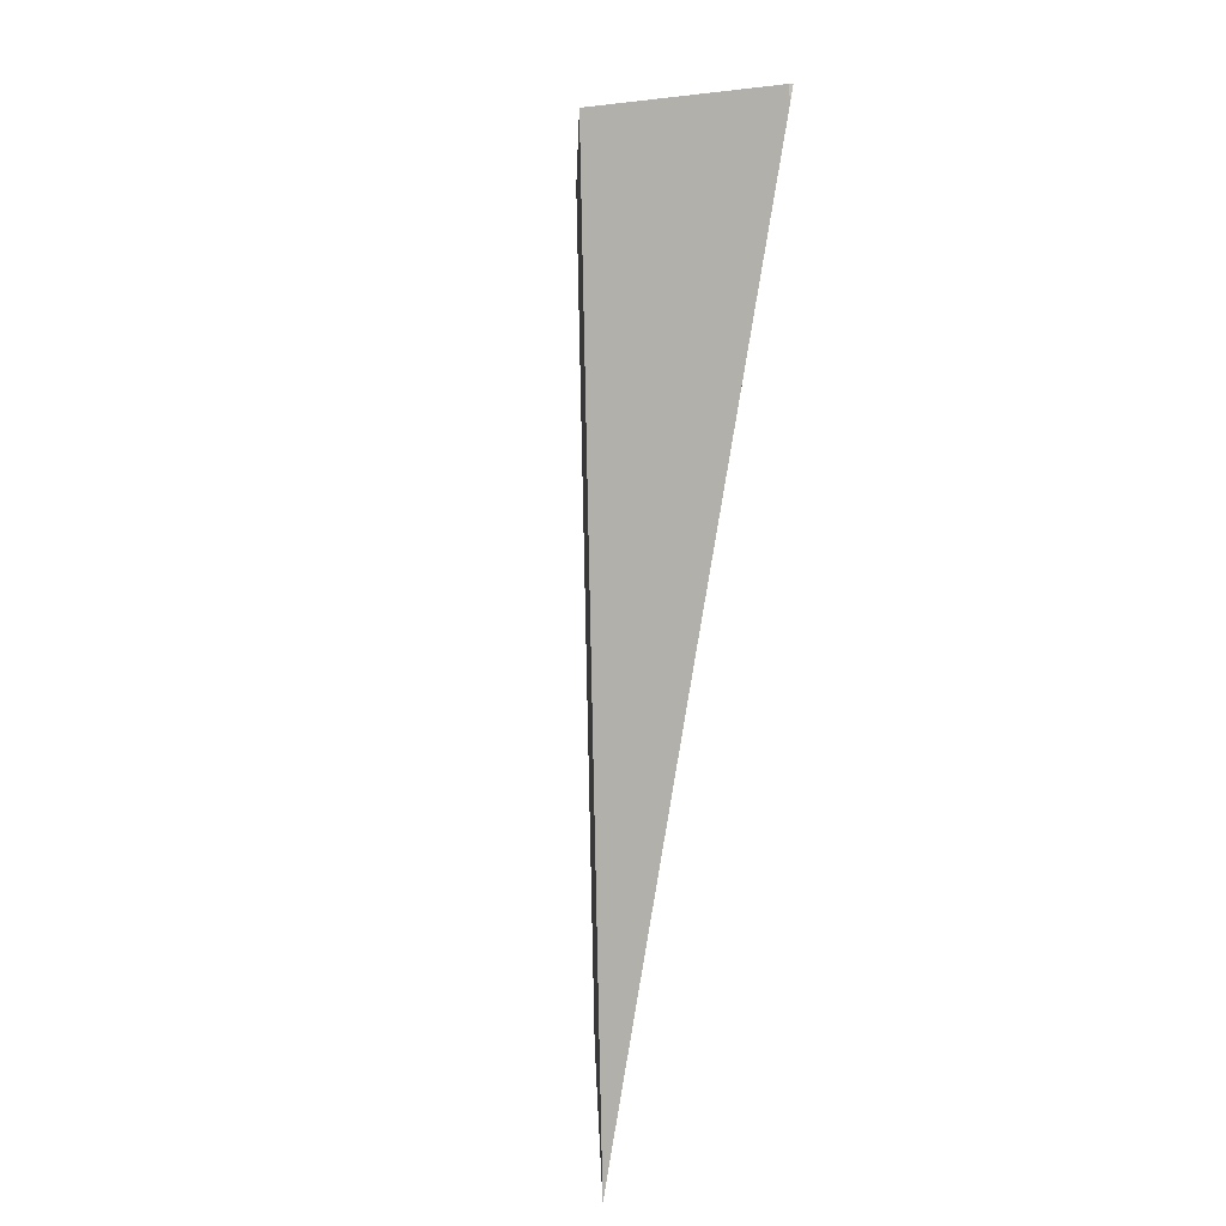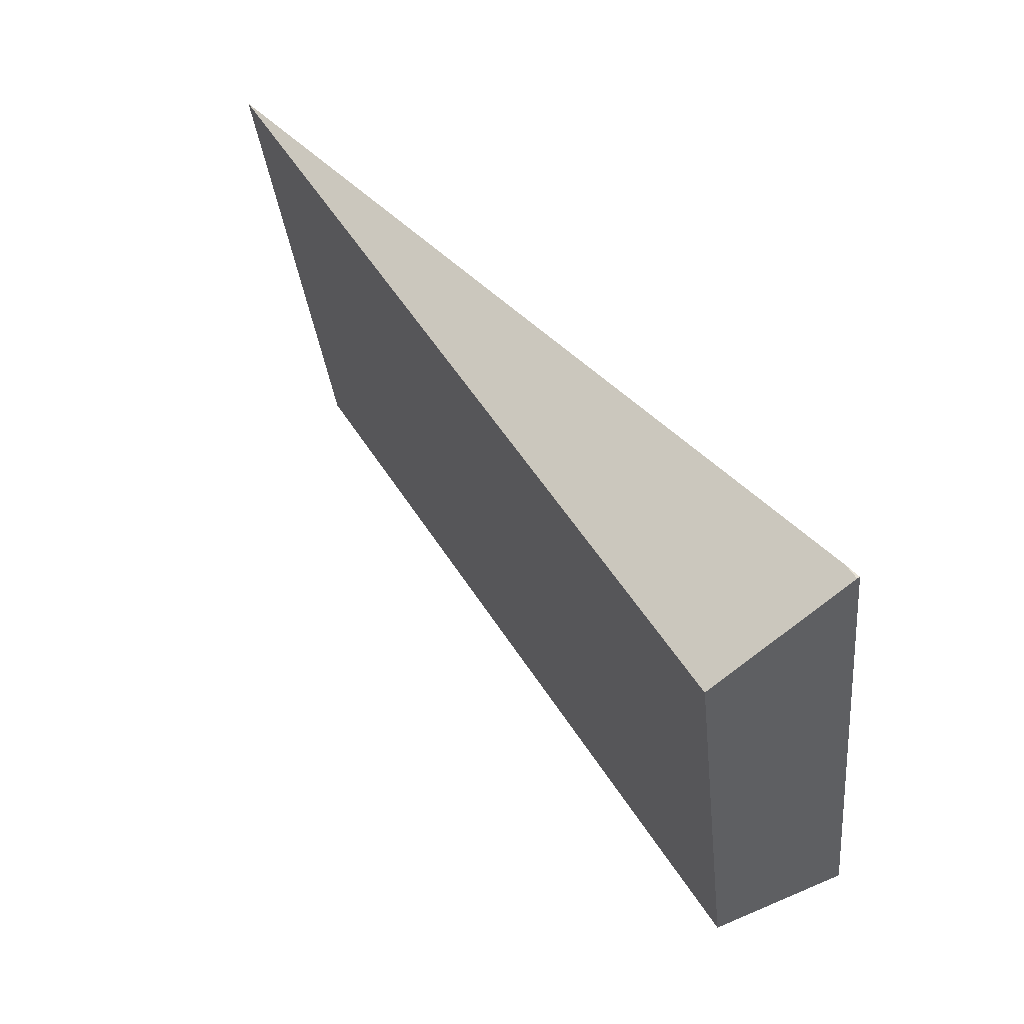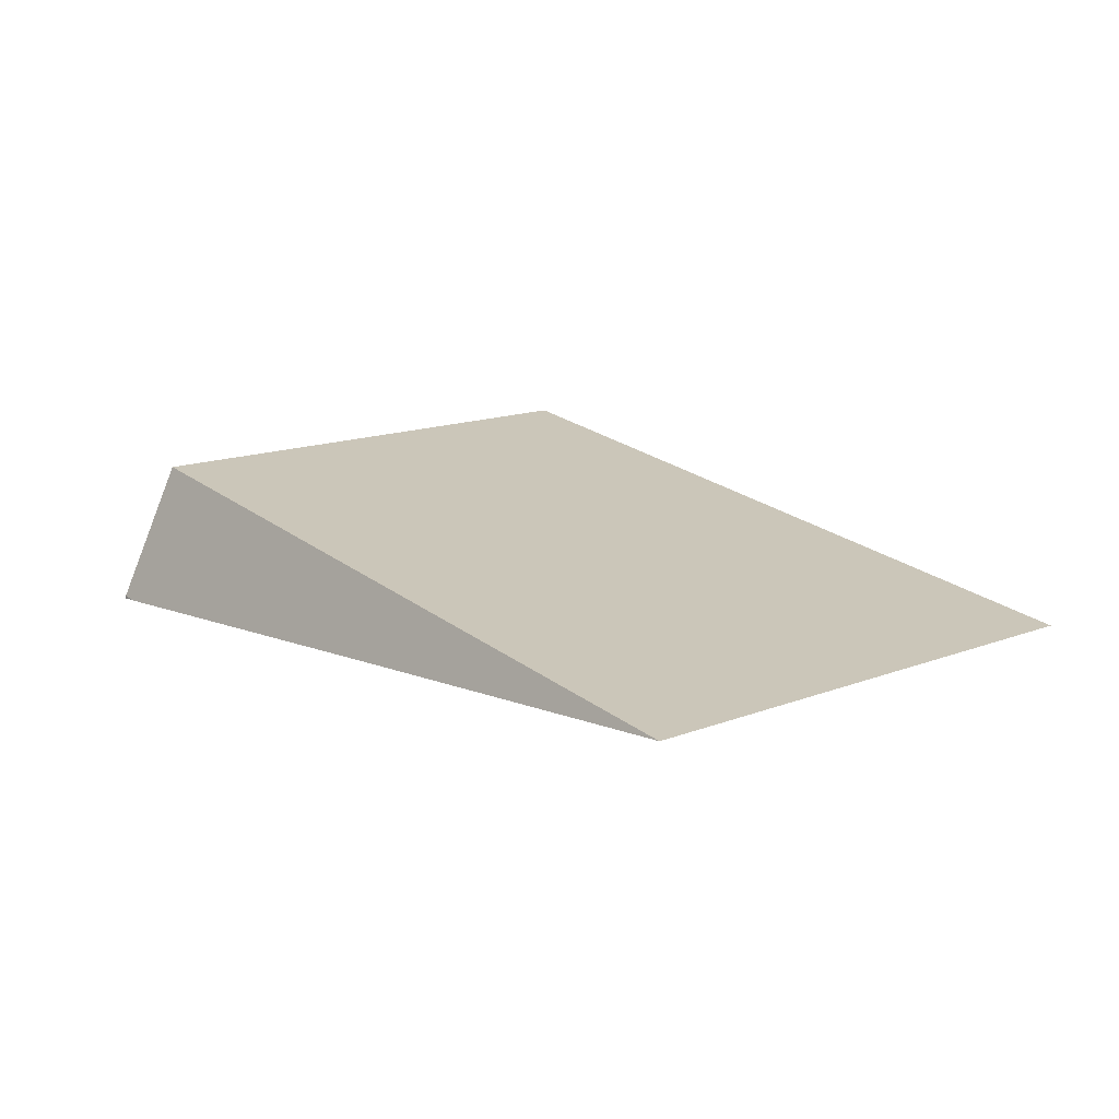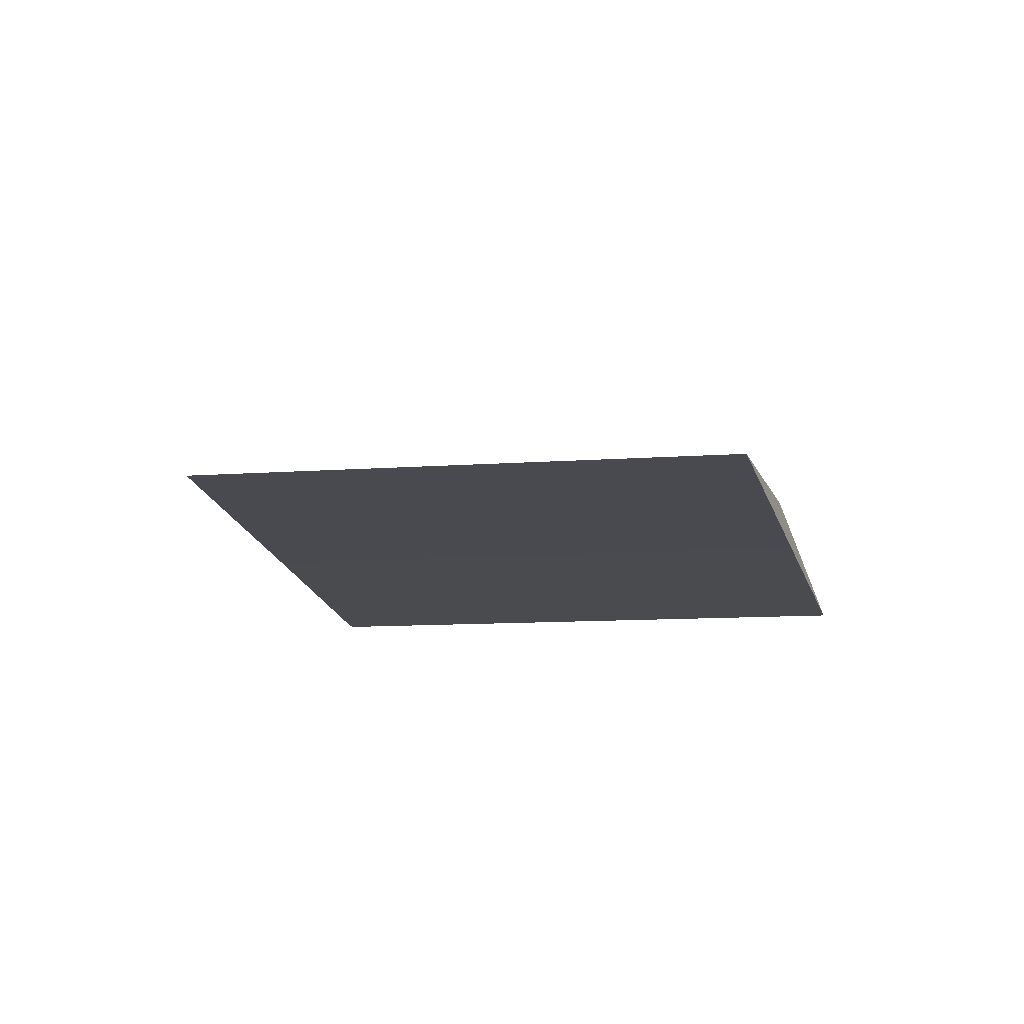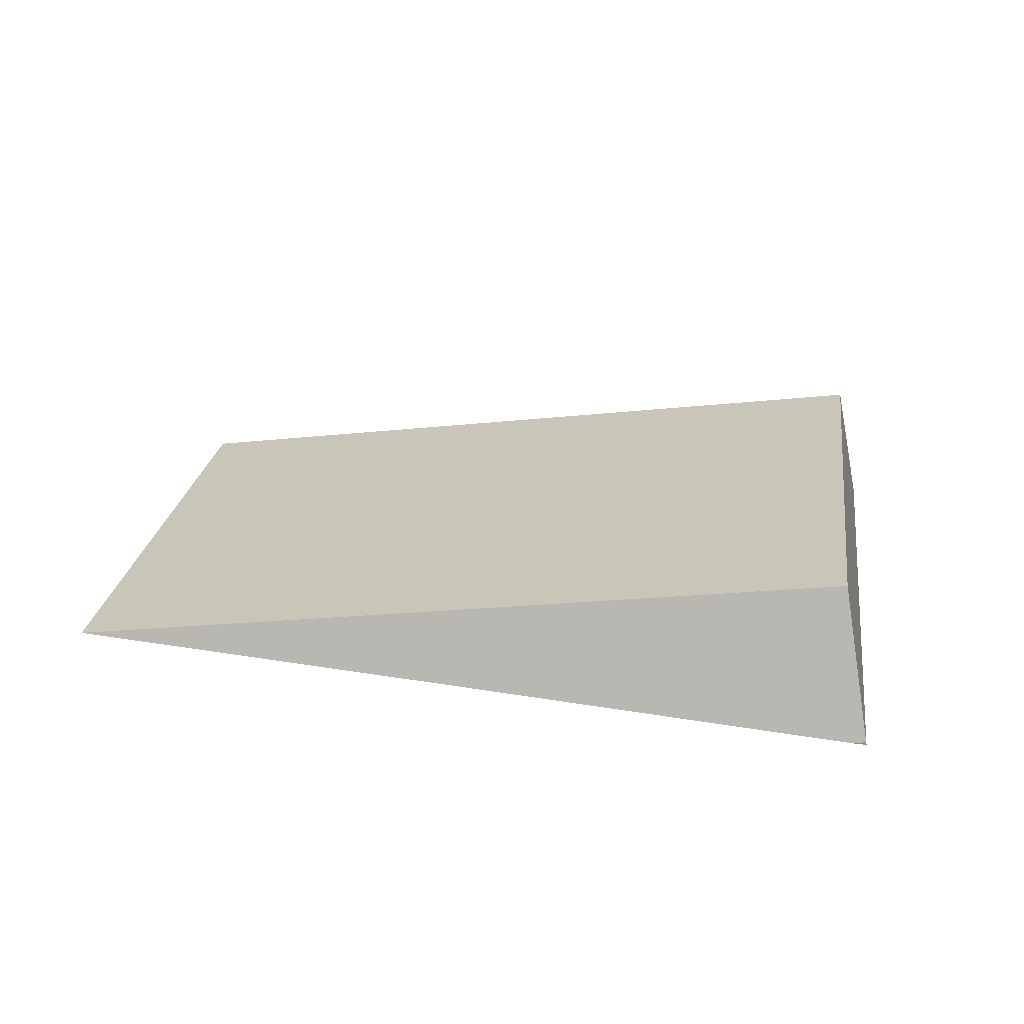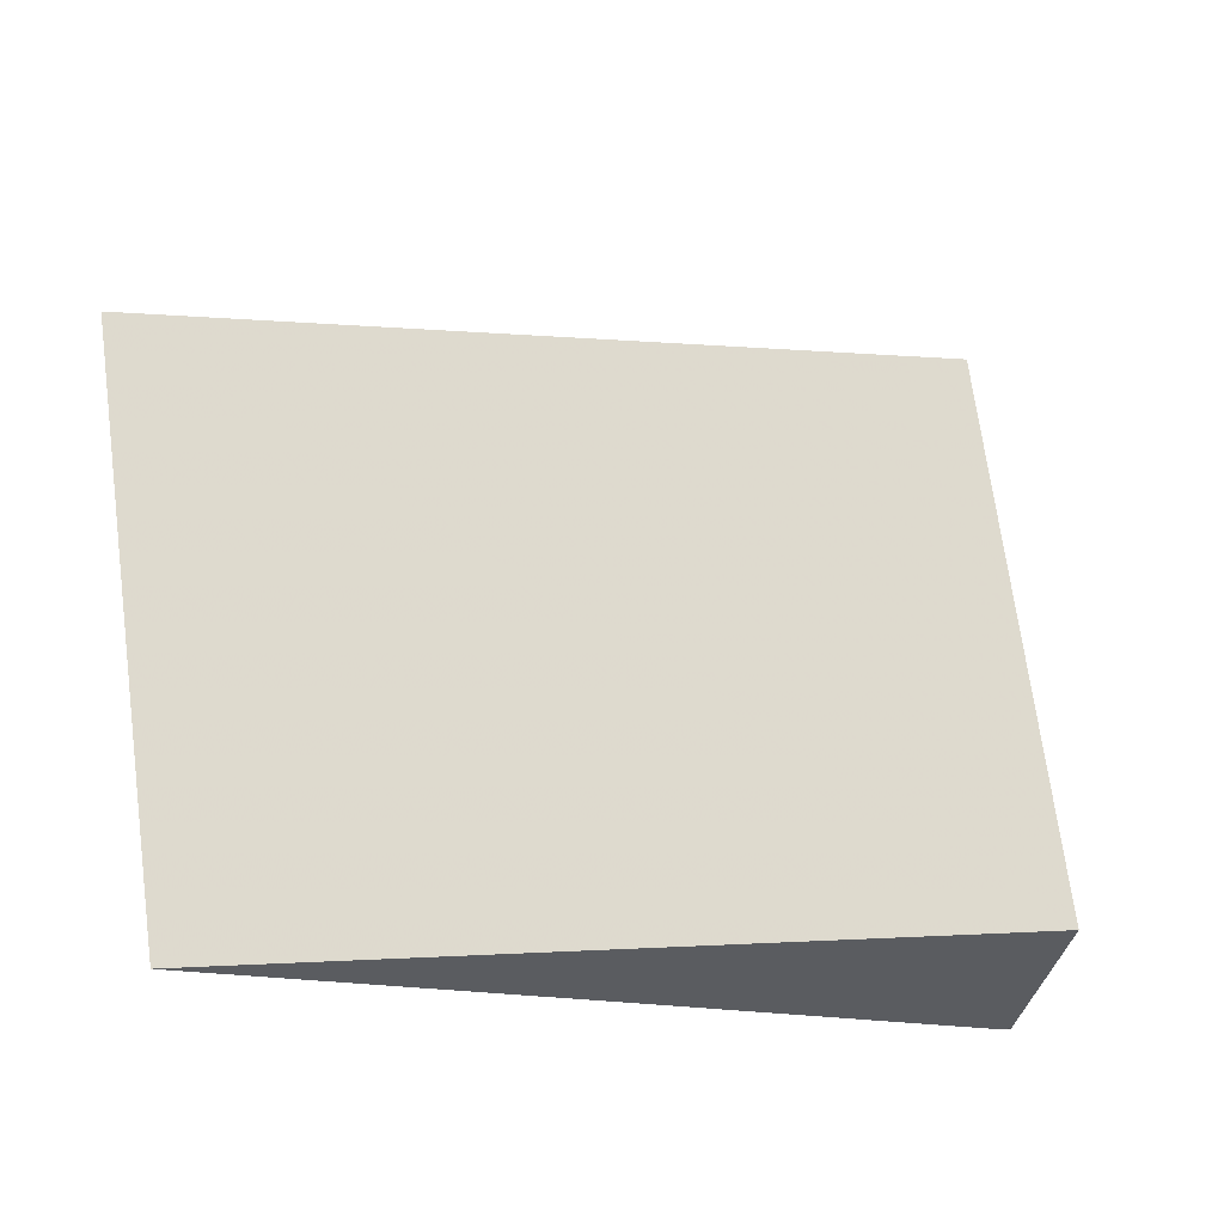
<metadata>
{"format":"obj","ext":"obj","renderer":"f3d","projection":"perspective","resolution":1024,"background":"white","views":[{"elev":-78.2,"azim":83.2,"up":"+Y"},{"elev":65.3,"azim":49.7,"up":"+Y"},{"elev":14.4,"azim":-121.8,"up":"+Z"},{"elev":-11.1,"azim":-71.1,"up":"+Z"},{"elev":24.0,"azim":16.8,"up":"+Z"},{"elev":-24.2,"azim":-29.4,"up":"+Y"}]}
</metadata>
<code>
v 1.251e+04 1393 3933
v 1.251e+04 1393 3933
v 1.251e+04 1393 3933
v 1.251e+04 1393 3932
v 1.248e+04 1578 3933
v 1.249e+04 1579 3933
v 1.249e+04 1579 3932
v 1.248e+04 1579 3933
v 1.249e+04 1579 3932
v 1.249e+04 1579 3933
v 1.248e+04 1563 3976
v 1.25e+04 1407 3976
v 1.251e+04 1393 3933
v 1.251e+04 1393 3932
v 1.251e+04 1393 3932
v 1.251e+04 1393 3933
v 1.251e+04 1393 3933
v 1.239e+04 1382 3938
v 1.227e+04 1372 3943
v 1.225e+04 1528 3943
v 1.237e+04 1553 3938
v 1.248e+04 1578 3933
v 1.248e+04 1579 3933
v 1.249e+04 1579 3932
v 1.225e+04 1528 3943
v 1.227e+04 1372 3943
v 1.25e+04 1407 3976
v 1.248e+04 1563 3976
v 1.248e+04 1578 3933
v 1.237e+04 1553 3938
v 1.225e+04 1528 3943
v 1.248e+04 1563 3976
v 1.249e+04 1579 3933
v 1.251e+04 1393 3933
v 1.25e+04 1407 3976
v 1.227e+04 1372 3943
v 1.239e+04 1382 3938
v 1.251e+04 1393 3933
g g616988_1
f 3 1 2
f 1 3 4
f 6 7 8
f 8 5 6
f 12 13 14
f 11 12 14
f 9 10 11
f 14 9 11
f 24 16 23
f 16 24 15
f 23 16 17
f 17 22 23
f 18 19 21
f 21 22 18
f 20 21 19
f 18 22 17
f 25 26 27
f 27 28 25
f 30 31 32
f 29 32 33
f 32 29 30
f 36 37 35
f 38 34 35
f 38 35 37

</code>
